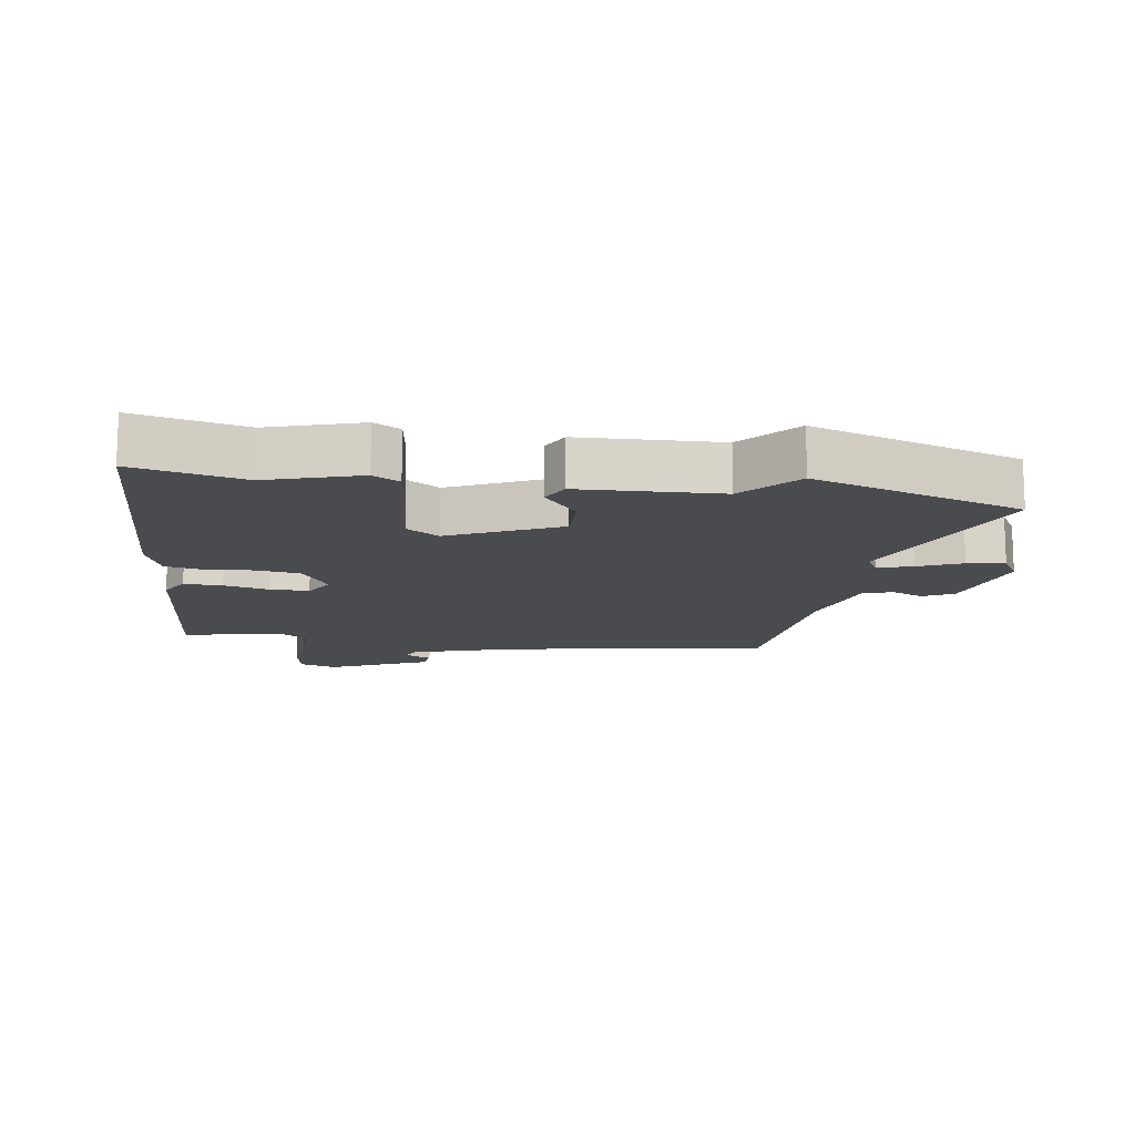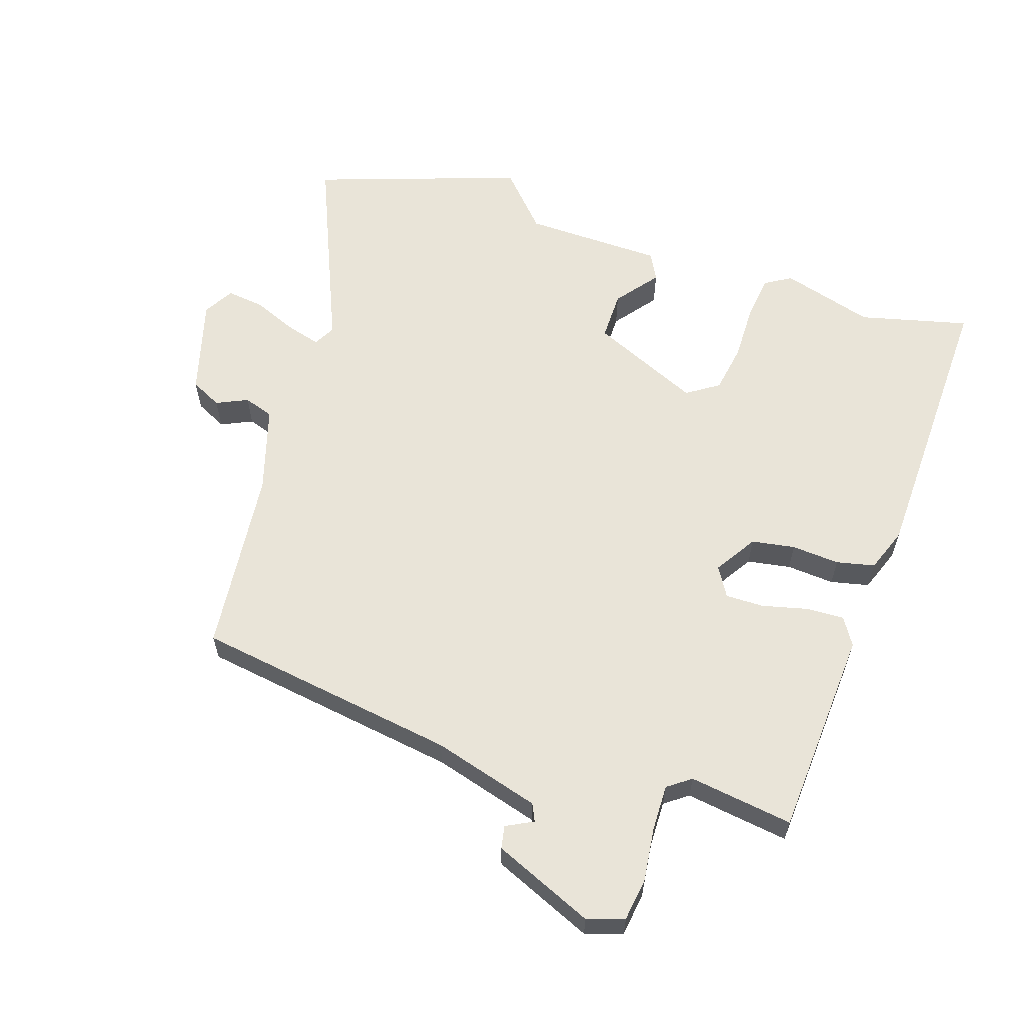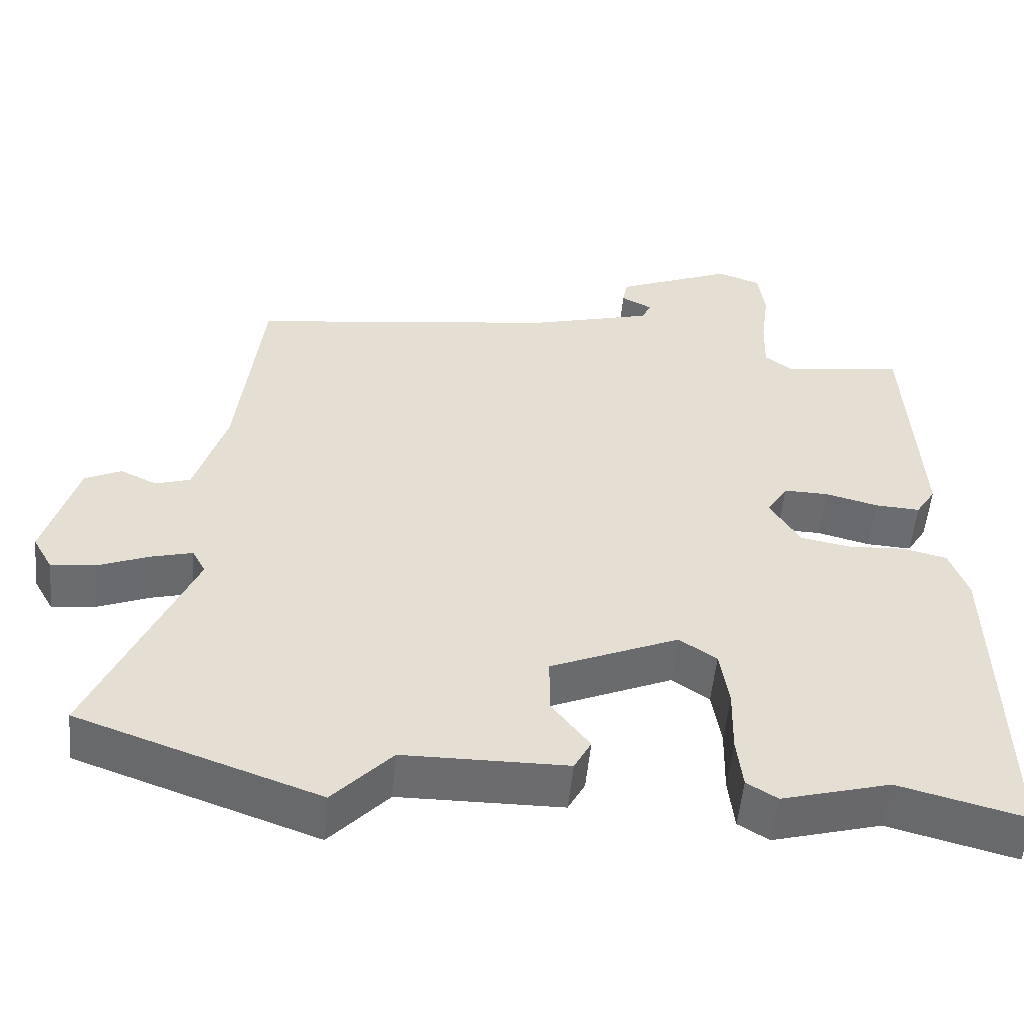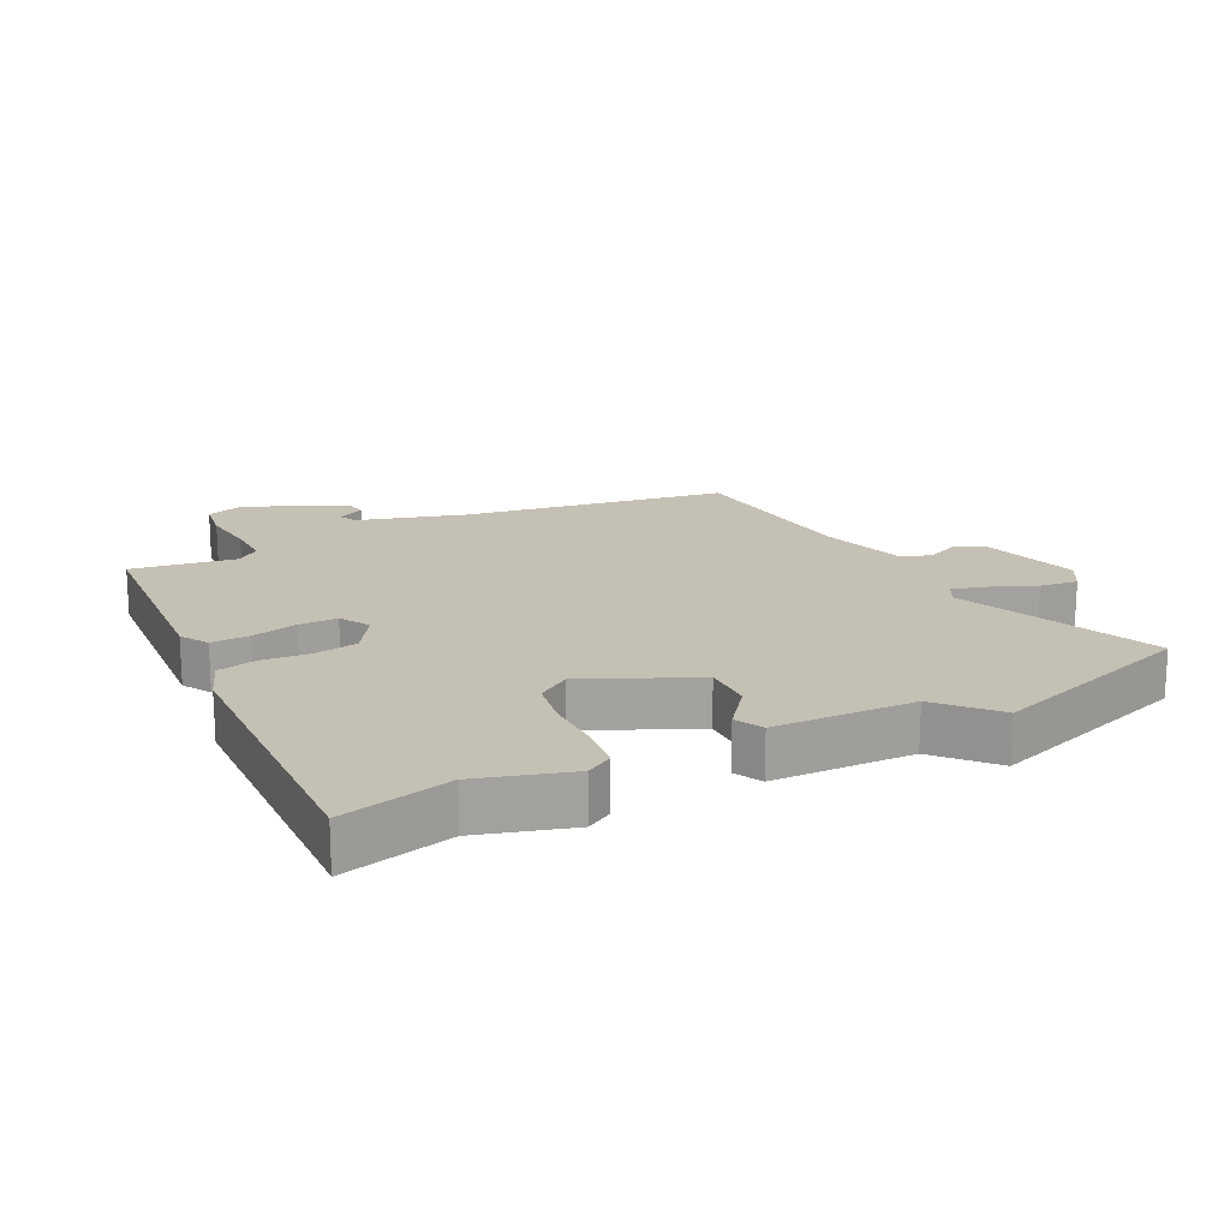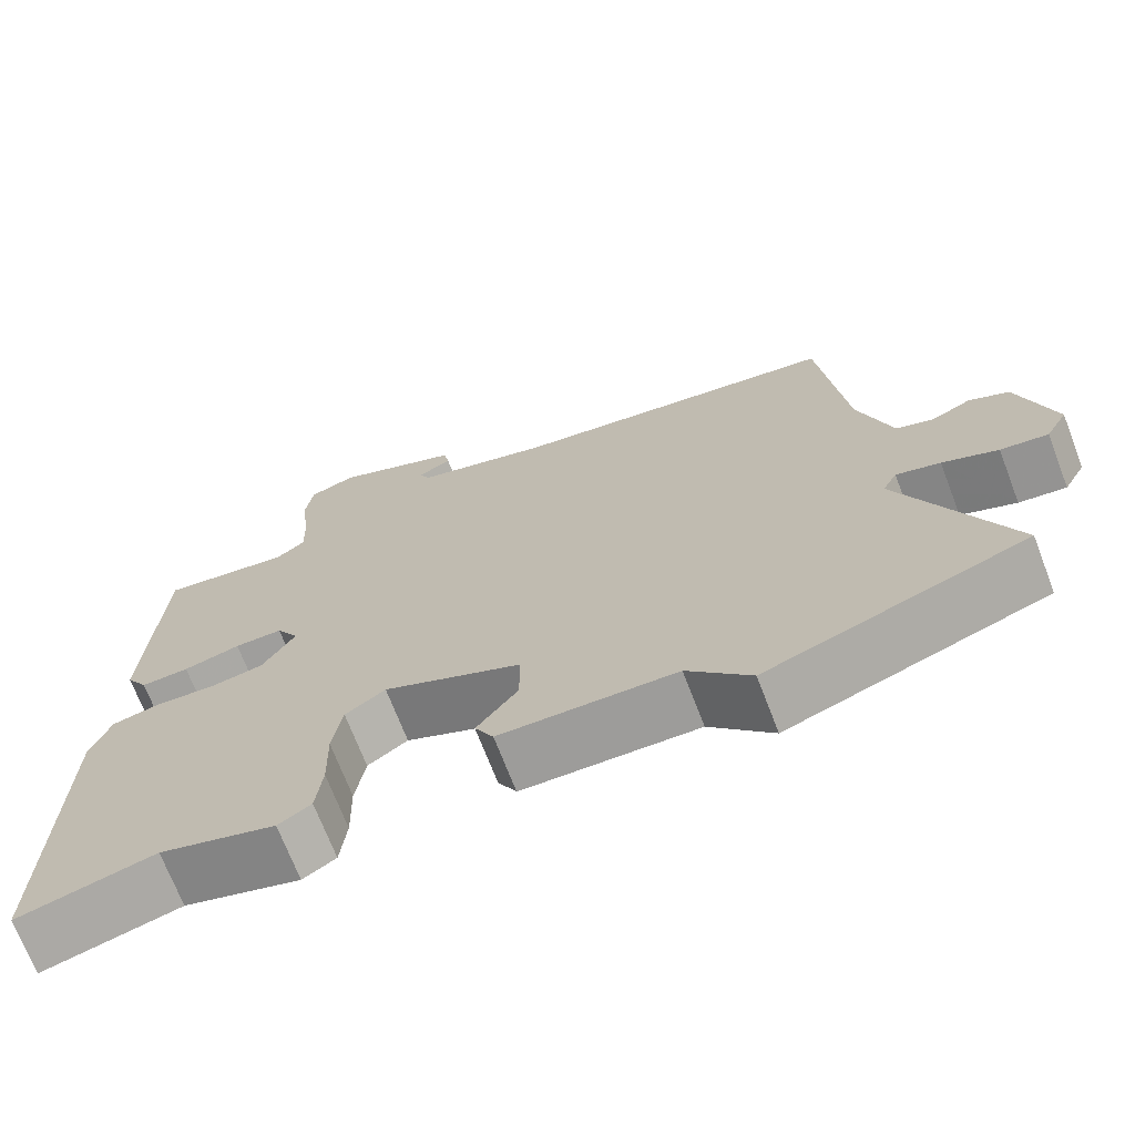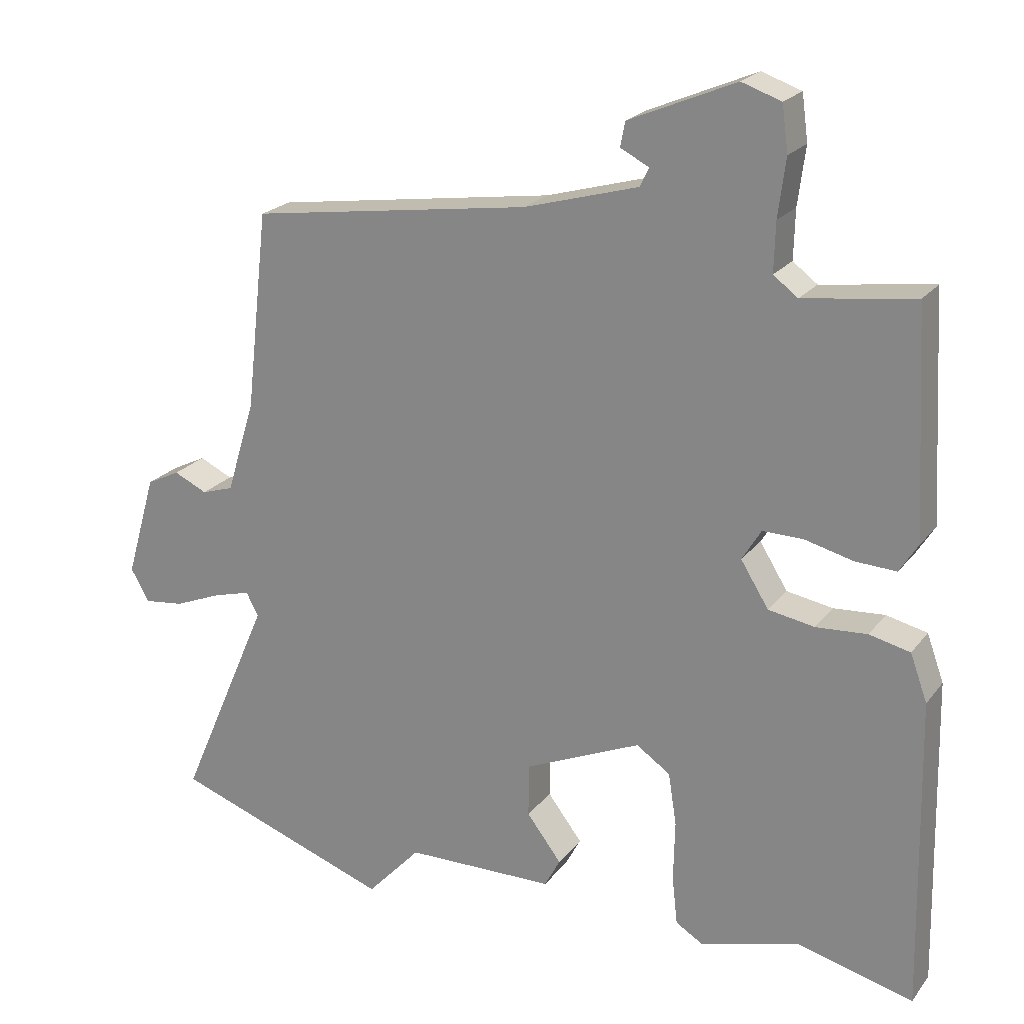
<metadata>
{"format":"obj","ext":"obj","renderer":"f3d","projection":"perspective","resolution":1024,"background":"white","views":[{"elev":-13.7,"azim":172.9,"up":"+Y"},{"elev":60.3,"azim":18.7,"up":"+Y"},{"elev":-53.8,"azim":-5.5,"up":"+Z"},{"elev":18.2,"azim":154.1,"up":"+Y"},{"elev":-70.4,"azim":-159.0,"up":"+Z"},{"elev":21.7,"azim":27.0,"up":"+Z"}]}
</metadata>
<code>
v -0.316 0.07 -0.565
v -0.639 0.07 -0.451
v -0.505 0.07 -0.141
v -0.523 0.07 -0.107
v -0.578 0.07 -0.122
v -0.647 0.07 -0.15
v -0.706 0.07 -0.157
v -0.733 0.07 -0.109
v -0.689 0.07 0.043
v -0.64 0.07 0.067
v -0.591 0.07 0.044
v -0.544 0.07 0.059
v -0.502 0.07 0.195
v -0.469 0.07 0.488
v -0.055 0.07 0.547
v 0.113 0.07 0.594
v 0.126 0.07 0.621
v 0.084 0.07 0.643
v 0.091 0.07 0.679
v 0.248 0.07 0.745
v 0.306 0.07 0.725
v 0.315 0.07 0.658
v 0.304 0.07 0.573
v 0.302 0.07 0.501
v 0.338 0.07 0.474
v 0.501 0.07 0.496
v 0.519 0.07 0.167
v 0.492 0.07 0.124
v 0.432 0.07 0.127
v 0.361 0.07 0.145
v 0.301 0.07 0.146
v 0.273 0.07 0.1
v 0.314 0.07 0.034
v 0.382 0.07 0.022
v 0.457 0.07 0.027
v 0.517 0.07 0.013
v 0.542 0.07 -0.056
v 0.551 0.07 -0.513
v 0.38 0.07 -0.469
v 0.235 0.07 -0.51
v 0.194 0.07 -0.485
v 0.186 0.07 -0.414
v 0.188 0.07 -0.325
v 0.176 0.07 -0.248
v 0.126 0.07 -0.214
v -0.046 0.07 -0.289
v -0.046 0.07 -0.367
v 0.005 0.07 -0.434
v -0.018 0.07 -0.477
v -0.237 0.07 -0.48
v -0.316 0 -0.565
v -0.639 0 -0.451
v -0.505 0 -0.141
v -0.523 0 -0.107
v -0.578 0 -0.122
v -0.647 0 -0.15
v -0.706 0 -0.157
v -0.733 0 -0.109
v -0.689 0 0.043
v -0.64 0 0.067
v -0.591 0 0.044
v -0.544 0 0.059
v -0.502 0 0.195
v -0.469 0 0.488
v -0.055 0 0.547
v 0.113 0 0.594
v 0.126 0 0.621
v 0.084 0 0.643
v 0.091 0 0.679
v 0.248 0 0.745
v 0.306 0 0.725
v 0.315 0 0.658
v 0.304 0 0.573
v 0.302 0 0.501
v 0.338 0 0.474
v 0.501 0 0.496
v 0.519 0 0.167
v 0.492 0 0.124
v 0.432 0 0.127
v 0.361 0 0.145
v 0.301 0 0.146
v 0.273 0 0.1
v 0.314 0 0.034
v 0.382 0 0.022
v 0.457 0 0.027
v 0.517 0 0.013
v 0.542 0 -0.056
v 0.551 0 -0.513
v 0.38 0 -0.469
v 0.235 0 -0.51
v 0.194 0 -0.485
v 0.186 0 -0.414
v 0.188 0 -0.325
v 0.176 0 -0.248
v 0.126 0 -0.214
v -0.046 0 -0.289
v -0.046 0 -0.367
v 0.005 0 -0.434
v -0.018 0 -0.477
v -0.237 0 -0.48
f 47 48 49 50
f 46 47 50
f 40 41 42 43
f 39 40 43 44
f 38 39 44
f 37 38 44
f 34 35 36 37
f 33 34 37 44
f 32 33 44 45
f 27 28 29 30
f 25 26 27 30
f 24 25 30 31
f 20 21 22 23
f 20 23 24
f 17 18 19 20
f 16 17 20 24
f 15 16 24 31
f 13 14 15 31
f 8 9 10 11
f 8 11 12
f 5 6 7 8
f 4 5 8 12
f 3 4 12 13
f 50 1 2 3
f 46 50 3 13
f 32 45 46 13
f 13 31 32
f 100 99 98 97
f 100 97 96
f 93 92 91 90
f 94 93 90 89
f 94 89 88
f 94 88 87
f 87 86 85 84
f 94 87 84 83
f 95 94 83 82
f 80 79 78 77
f 80 77 76 75
f 81 80 75 74
f 73 72 71 70
f 74 73 70
f 70 69 68 67
f 74 70 67 66
f 81 74 66 65
f 81 65 64 63
f 61 60 59 58
f 62 61 58
f 58 57 56 55
f 62 58 55 54
f 63 62 54 53
f 53 52 51 100
f 63 53 100 96
f 63 96 95 82
f 82 81 63
f 1 51 52 2
f 2 52 53 3
f 3 53 54 4
f 4 54 55 5
f 5 55 56 6
f 6 56 57 7
f 7 57 58 8
f 8 58 59 9
f 9 59 60 10
f 10 60 61 11
f 11 61 62 12
f 12 62 63 13
f 13 63 64 14
f 14 64 65 15
f 15 65 66 16
f 16 66 67 17
f 17 67 68 18
f 18 68 69 19
f 19 69 70 20
f 20 70 71 21
f 21 71 72 22
f 22 72 73 23
f 23 73 74 24
f 24 74 75 25
f 25 75 76 26
f 26 76 77 27
f 27 77 78 28
f 28 78 79 29
f 29 79 80 30
f 30 80 81 31
f 31 81 82 32
f 32 82 83 33
f 33 83 84 34
f 34 84 85 35
f 35 85 86 36
f 36 86 87 37
f 37 87 88 38
f 38 88 89 39
f 39 89 90 40
f 40 90 91 41
f 41 91 92 42
f 42 92 93 43
f 43 93 94 44
f 44 94 95 45
f 45 95 96 46
f 46 96 97 47
f 47 97 98 48
f 48 98 99 49
f 49 99 100 50
f 50 100 51 1

</code>
